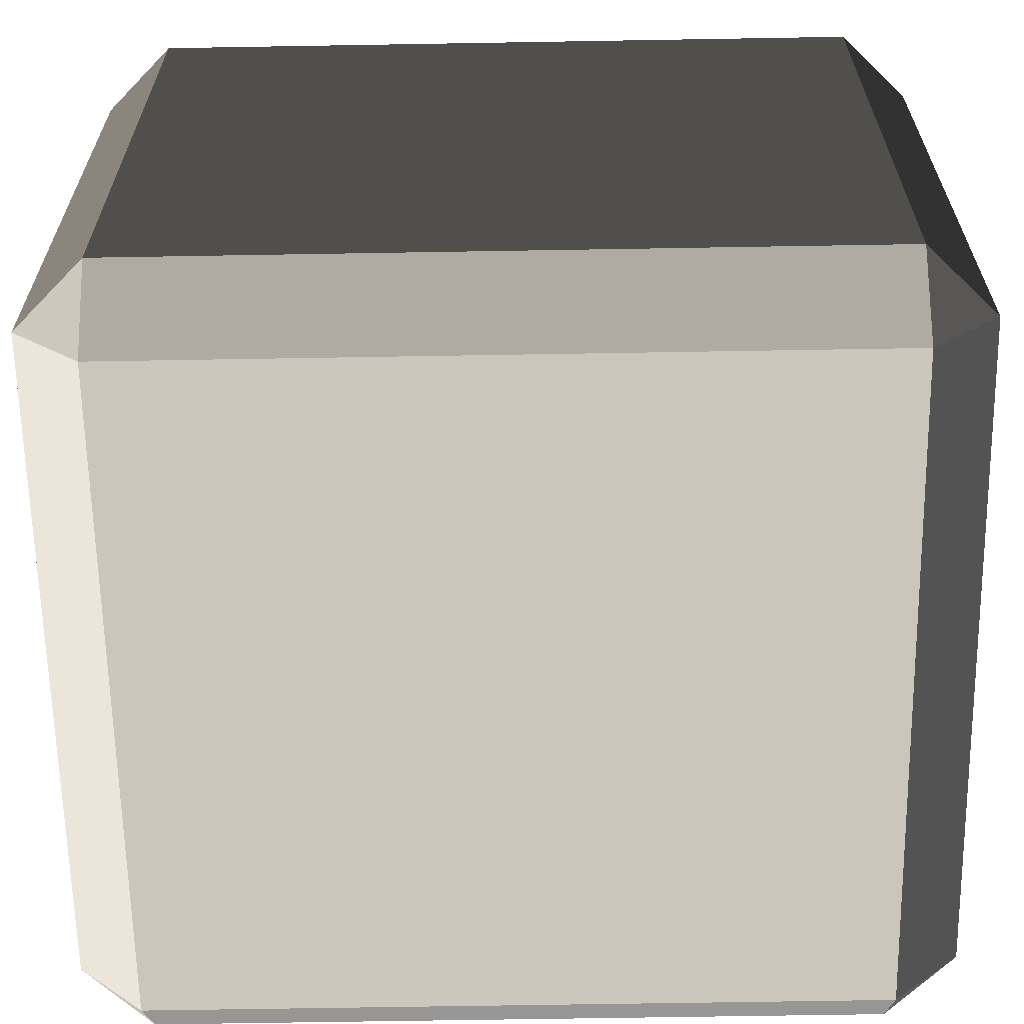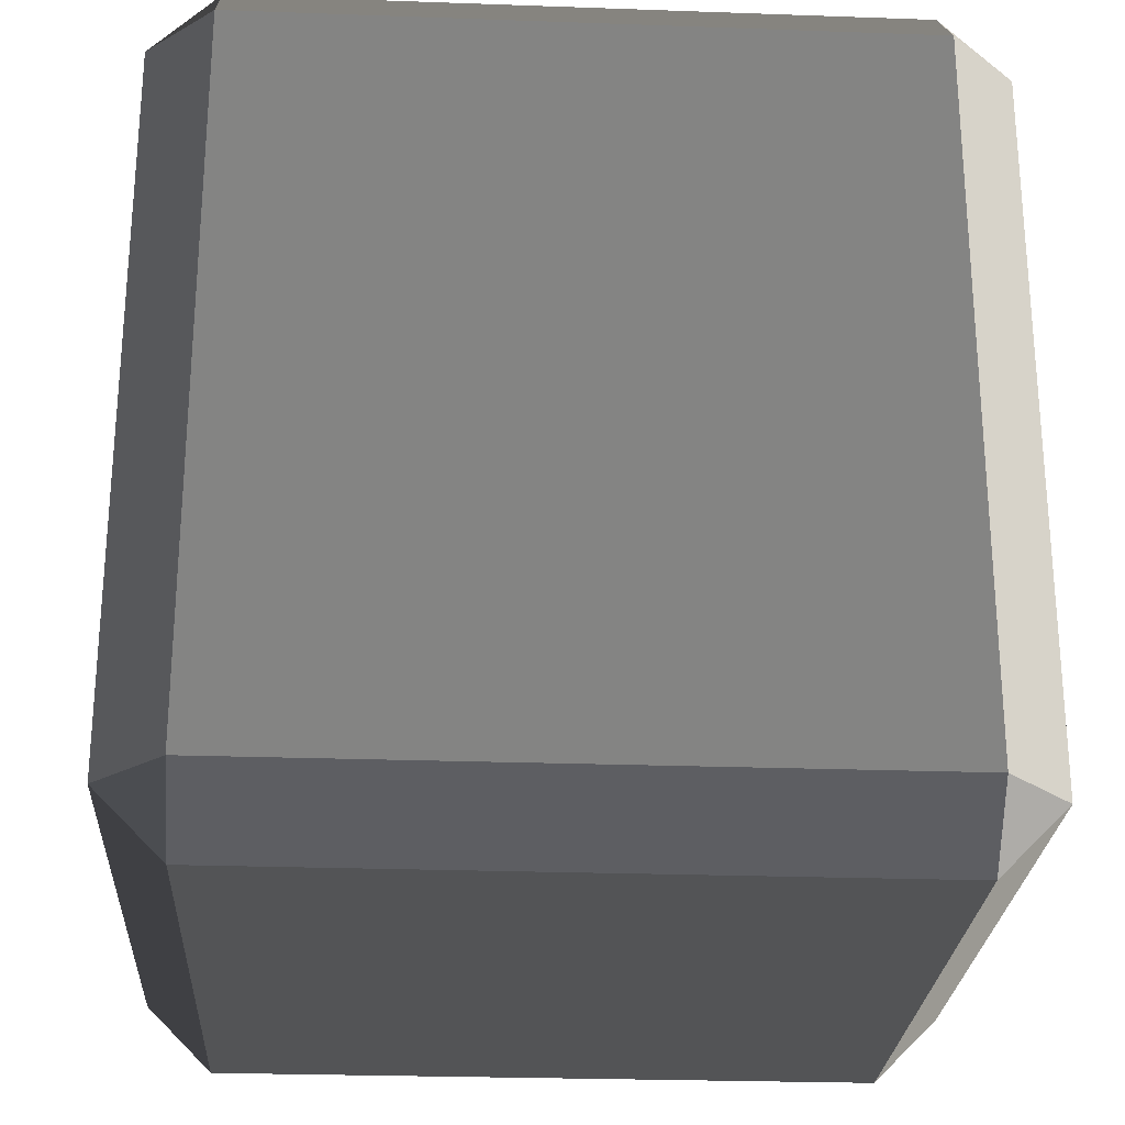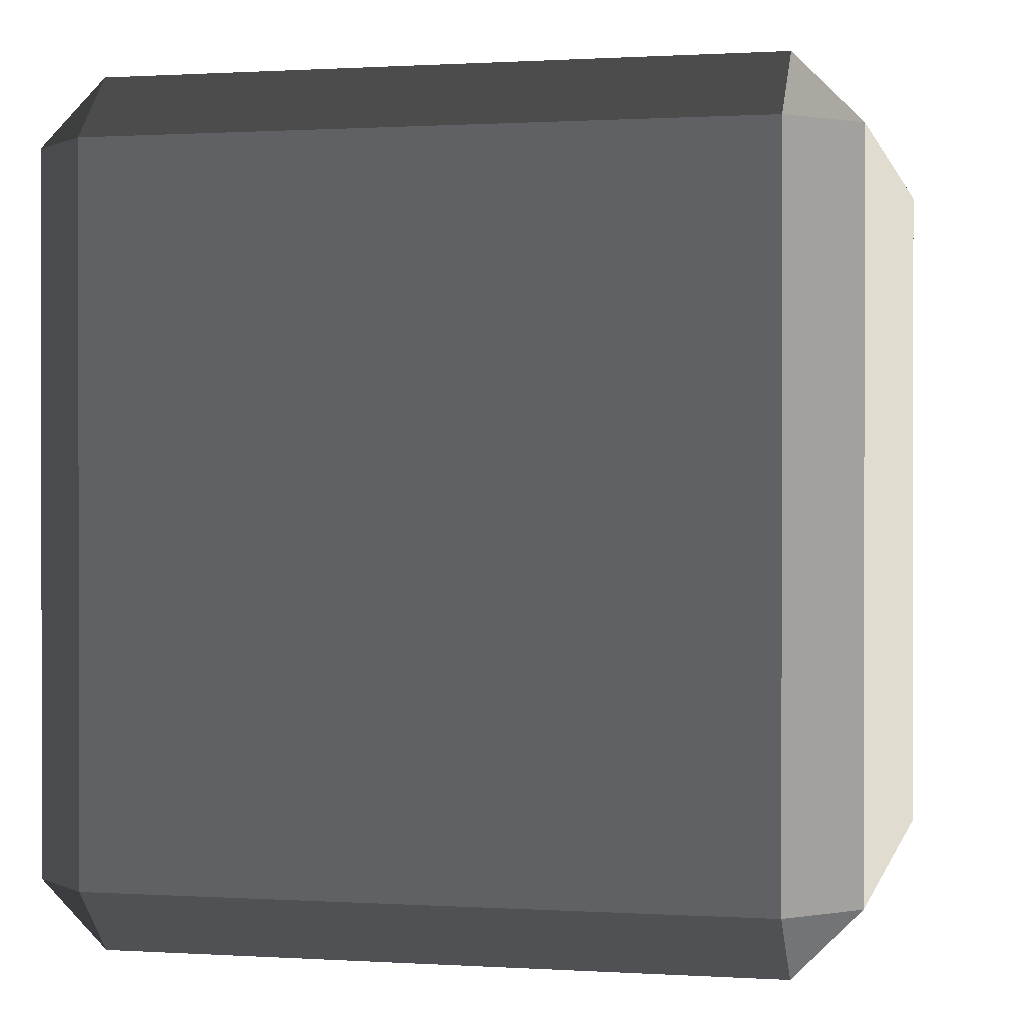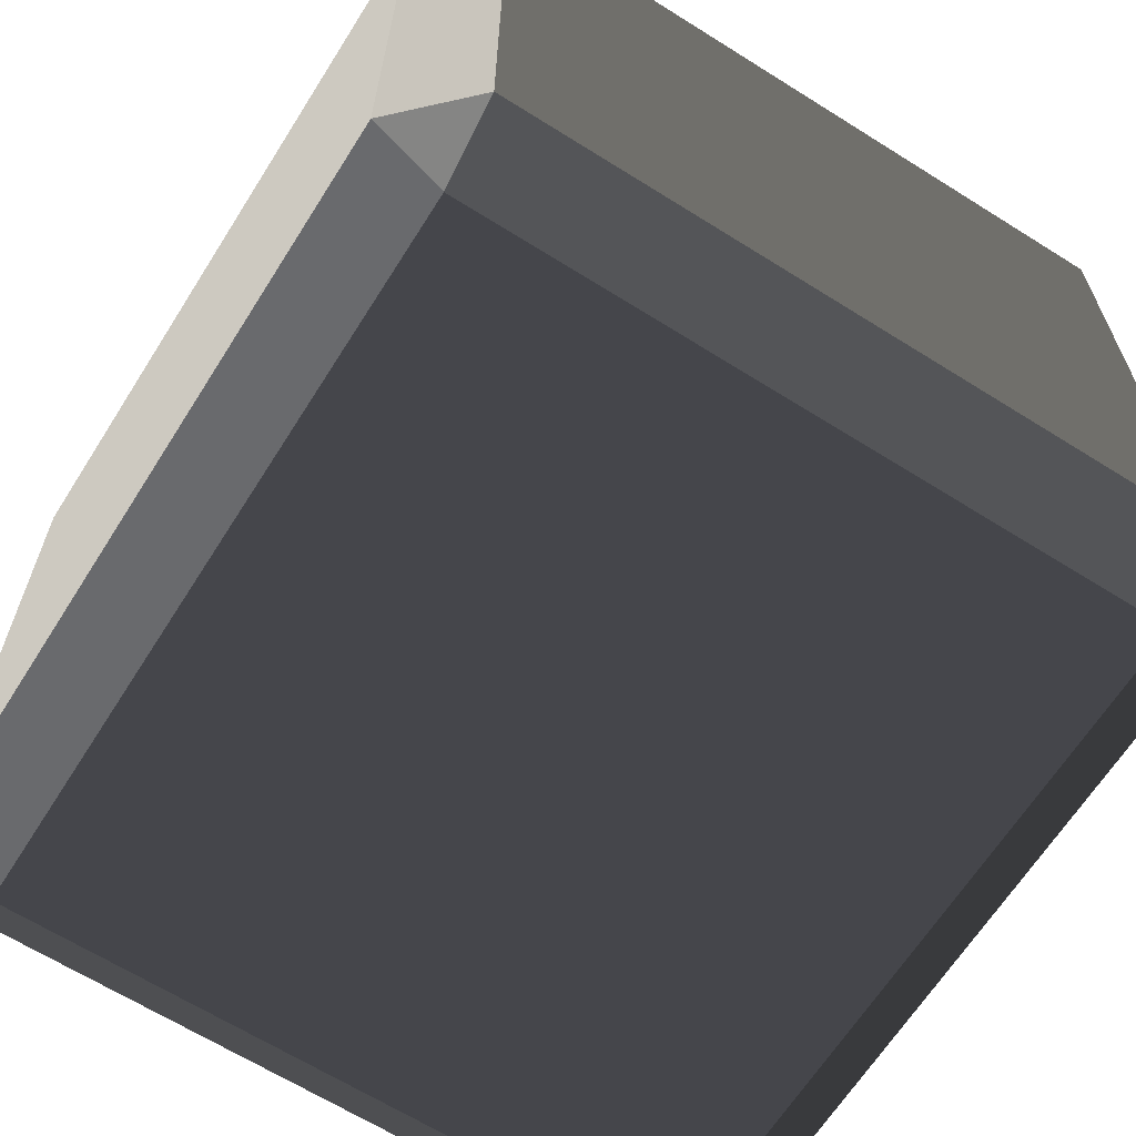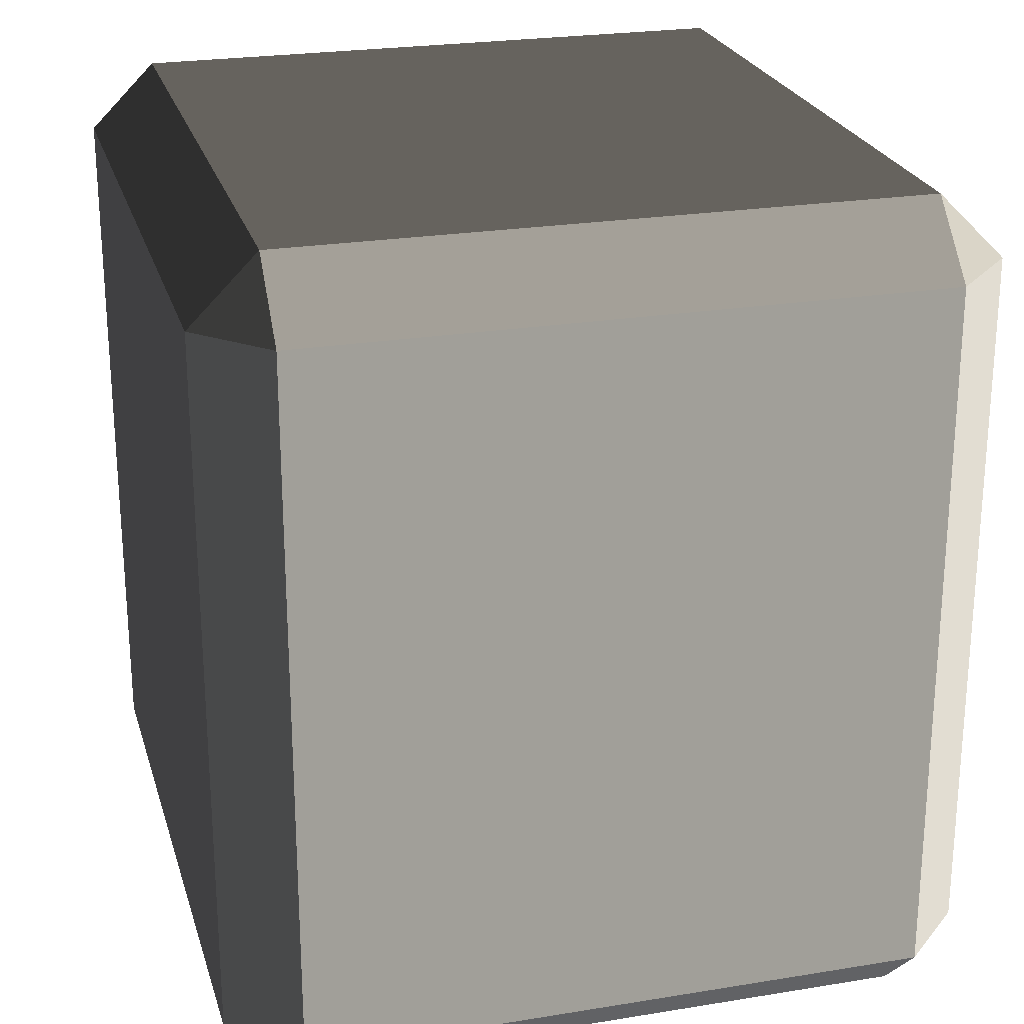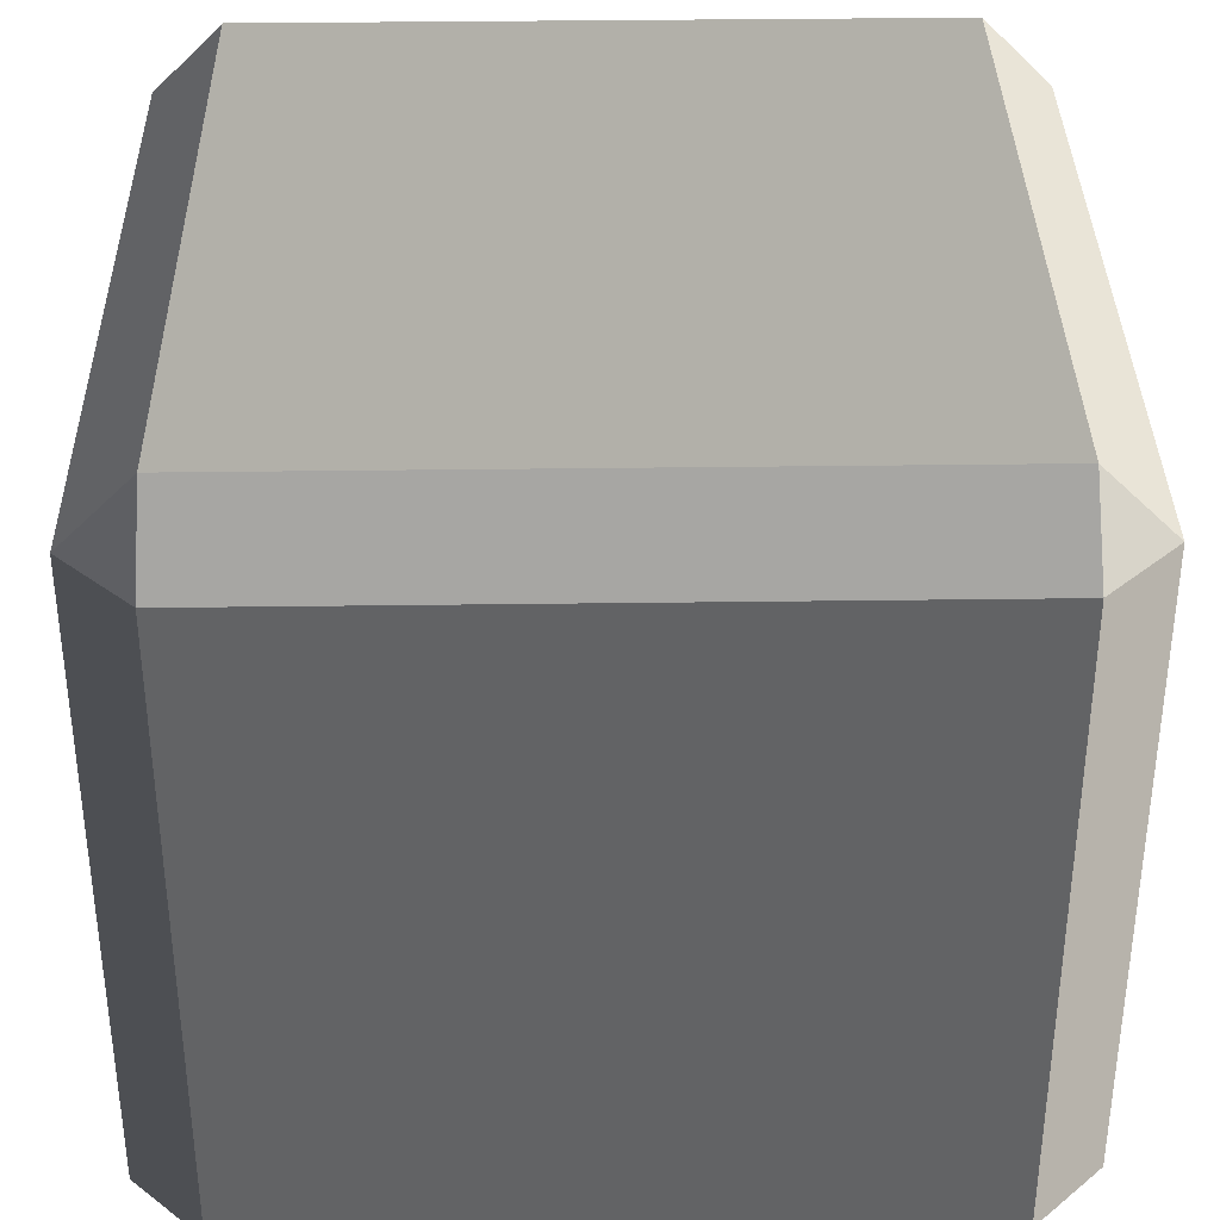
<metadata>
{"format":"obj","ext":"obj","renderer":"f3d","projection":"perspective","resolution":1024,"background":"white","views":[{"elev":-63.8,"azim":-89.0,"up":"+Y"},{"elev":-25.5,"azim":176.7,"up":"+Z"},{"elev":0.6,"azim":-167.0,"up":"+Z"},{"elev":-65.1,"azim":147.7,"up":"+Y"},{"elev":24.1,"azim":-105.2,"up":"+Z"},{"elev":35.9,"azim":179.0,"up":"+Y"}]}
</metadata>
<code>
v -0.4539 -0.5175 0.4863
v -0.4539 -0.5175 -0.4863
v -0.5452 -0.4262 -0.4863
v -0.5452 -0.4262 0.4863
v -0.4539 -0.4262 0.5776
v 0.4539 -0.4262 0.5776
v 0.4539 -0.5175 0.4863
v -0.4539 -0.5175 0.4863
v -0.5452 -0.4262 0.4863
v -0.5452 0.4262 0.4863
v -0.4539 0.4262 0.5776
v -0.4539 -0.4262 0.5776
v 0.5452 -0.4262 0.4863
v 0.5452 -0.4262 -0.4863
v 0.4539 -0.5175 -0.4863
v 0.4539 -0.5175 0.4863
v 0.4539 -0.4262 0.5776
v 0.4539 0.4262 0.5776
v 0.5452 0.4262 0.4863
v 0.5452 -0.4262 0.4863
v -0.5452 0.4262 0.4863
v -0.5452 0.4262 -0.4863
v -0.4539 0.5175 -0.4863
v -0.4539 0.5175 0.4863
v -0.4539 0.5175 0.4863
v 0.4539 0.5175 0.4863
v 0.4539 0.4262 0.5776
v -0.4539 0.4262 0.5776
v 0.4539 0.5175 0.4863
v 0.4539 0.5175 -0.4863
v 0.5452 0.4262 -0.4863
v 0.5452 0.4262 0.4863
v -0.5452 0.4262 -0.4863
v -0.5452 -0.4262 -0.4863
v -0.4539 -0.4262 -0.5776
v -0.4539 0.4262 -0.5777
v -0.4539 0.4262 -0.5777
v 0.4539 0.4262 -0.5776
v 0.4539 0.5175 -0.4863
v -0.4539 0.5175 -0.4863
v 0.4539 0.4262 -0.5776
v 0.4539 -0.4262 -0.5777
v 0.5452 -0.4262 -0.4863
v 0.5452 0.4262 -0.4863
v -0.4539 -0.5175 -0.4863
v 0.4539 -0.5175 -0.4863
v 0.4539 -0.4262 -0.5777
v -0.4539 -0.4262 -0.5776
v -0.4539 -0.4262 0.5776
v -0.4539 0.4262 0.5776
v 0.4539 0.4262 0.5776
v 0.4539 -0.4262 0.5776
v -0.4539 0.5175 0.4863
v -0.4539 0.5175 -0.4863
v 0.4539 0.5175 -0.4863
v 0.4539 0.5175 0.4863
v -0.4539 0.4262 -0.5777
v -0.4539 -0.4262 -0.5776
v 0.4539 -0.4262 -0.5777
v 0.4539 0.4262 -0.5776
v -0.4539 -0.5175 -0.4863
v -0.4539 -0.5175 0.4863
v 0.4539 -0.5175 0.4863
v 0.4539 -0.5175 -0.4863
v 0.5452 -0.4262 0.4863
v 0.5452 0.4262 0.4863
v 0.5452 0.4262 -0.4863
v 0.5452 -0.4262 -0.4863
v -0.5452 -0.4262 -0.4863
v -0.5452 0.4262 -0.4863
v -0.5452 0.4262 0.4863
v -0.5452 -0.4262 0.4863
v -0.4539 -0.5175 0.4863
v -0.5452 -0.4262 0.4863
v -0.4539 -0.4262 0.5776
v 0.5452 -0.4262 0.4863
v 0.4539 -0.5175 0.4863
v 0.4539 -0.4262 0.5776
v -0.5452 0.4262 0.4863
v -0.4539 0.5175 0.4863
v -0.4539 0.4262 0.5776
v 0.4539 0.5175 0.4863
v 0.5452 0.4262 0.4863
v 0.4539 0.4262 0.5776
v -0.5452 0.4262 -0.4863
v -0.4539 0.4262 -0.5777
v -0.4539 0.5175 -0.4863
v 0.4539 0.4262 -0.5776
v 0.5452 0.4262 -0.4863
v 0.4539 0.5175 -0.4863
v -0.5452 -0.4262 -0.4863
v -0.4539 -0.5175 -0.4863
v -0.4539 -0.4262 -0.5776
v 0.4539 -0.5175 -0.4863
v 0.5452 -0.4262 -0.4863
v 0.4539 -0.4262 -0.5777
g Desert_Rock_02_(3)_462_108
f 1 3 2
f 1 4 3
f 5 7 6
f 5 8 7
f 9 11 10
f 9 12 11
f 13 15 14
f 13 16 15
f 17 19 18
f 17 20 19
f 21 23 22
f 21 24 23
f 25 27 26
f 25 28 27
f 29 31 30
f 29 32 31
f 33 35 34
f 33 36 35
f 37 39 38
f 37 40 39
f 41 43 42
f 41 44 43
f 45 47 46
f 45 48 47
f 49 51 50
f 49 52 51
f 53 55 54
f 53 56 55
f 57 59 58
f 57 60 59
f 61 63 62
f 61 64 63
f 65 67 66
f 65 68 67
f 69 71 70
f 69 72 71
f 73 75 74
f 76 78 77
f 79 81 80
f 82 84 83
f 85 87 86
f 88 90 89
f 91 93 92
f 94 96 95

</code>
